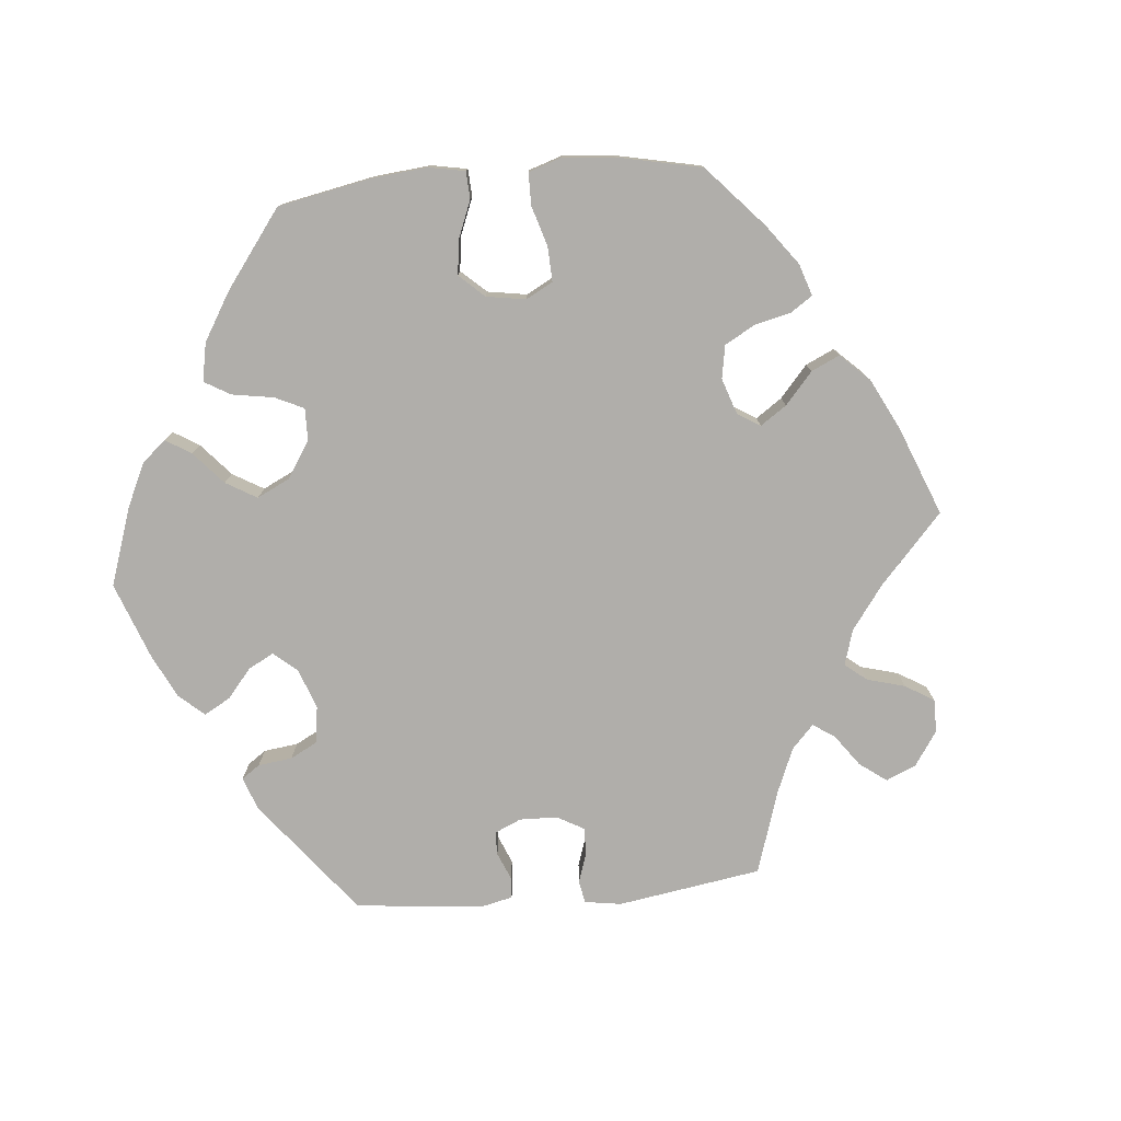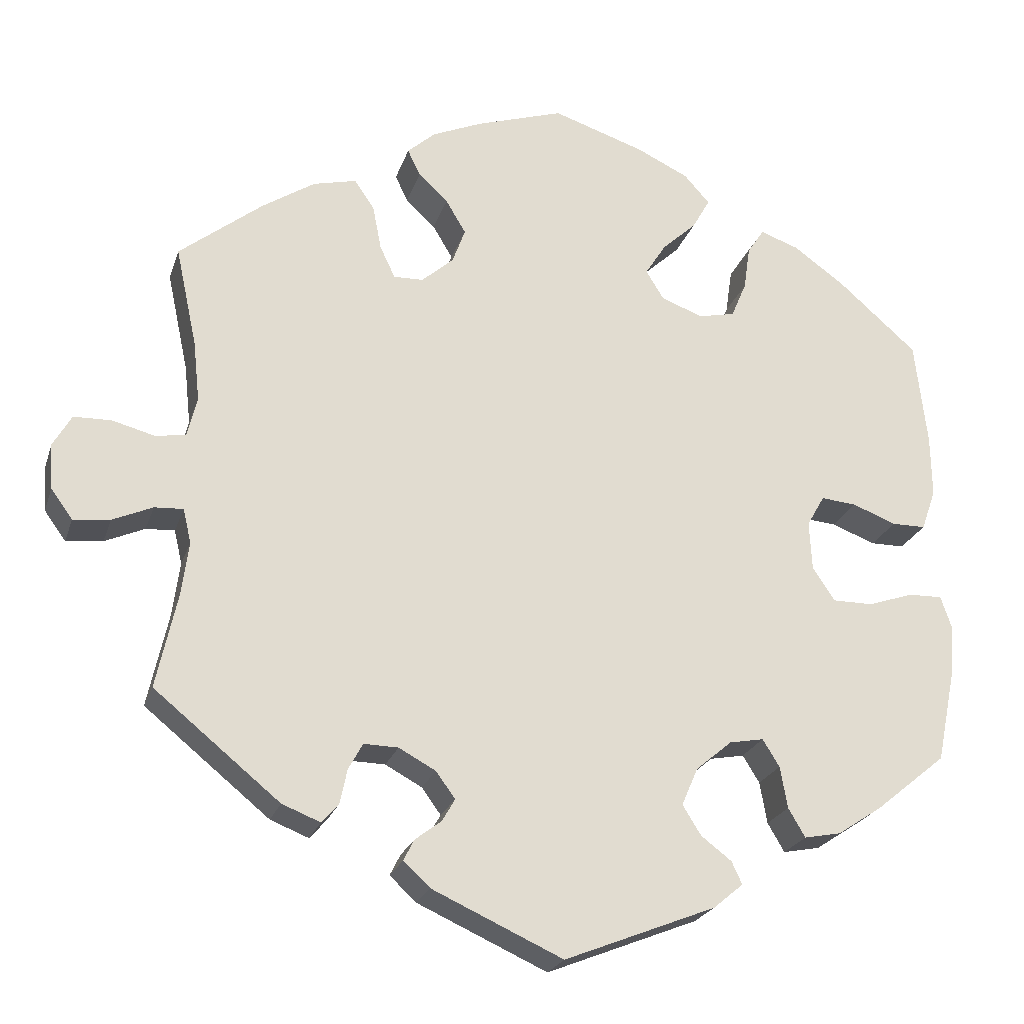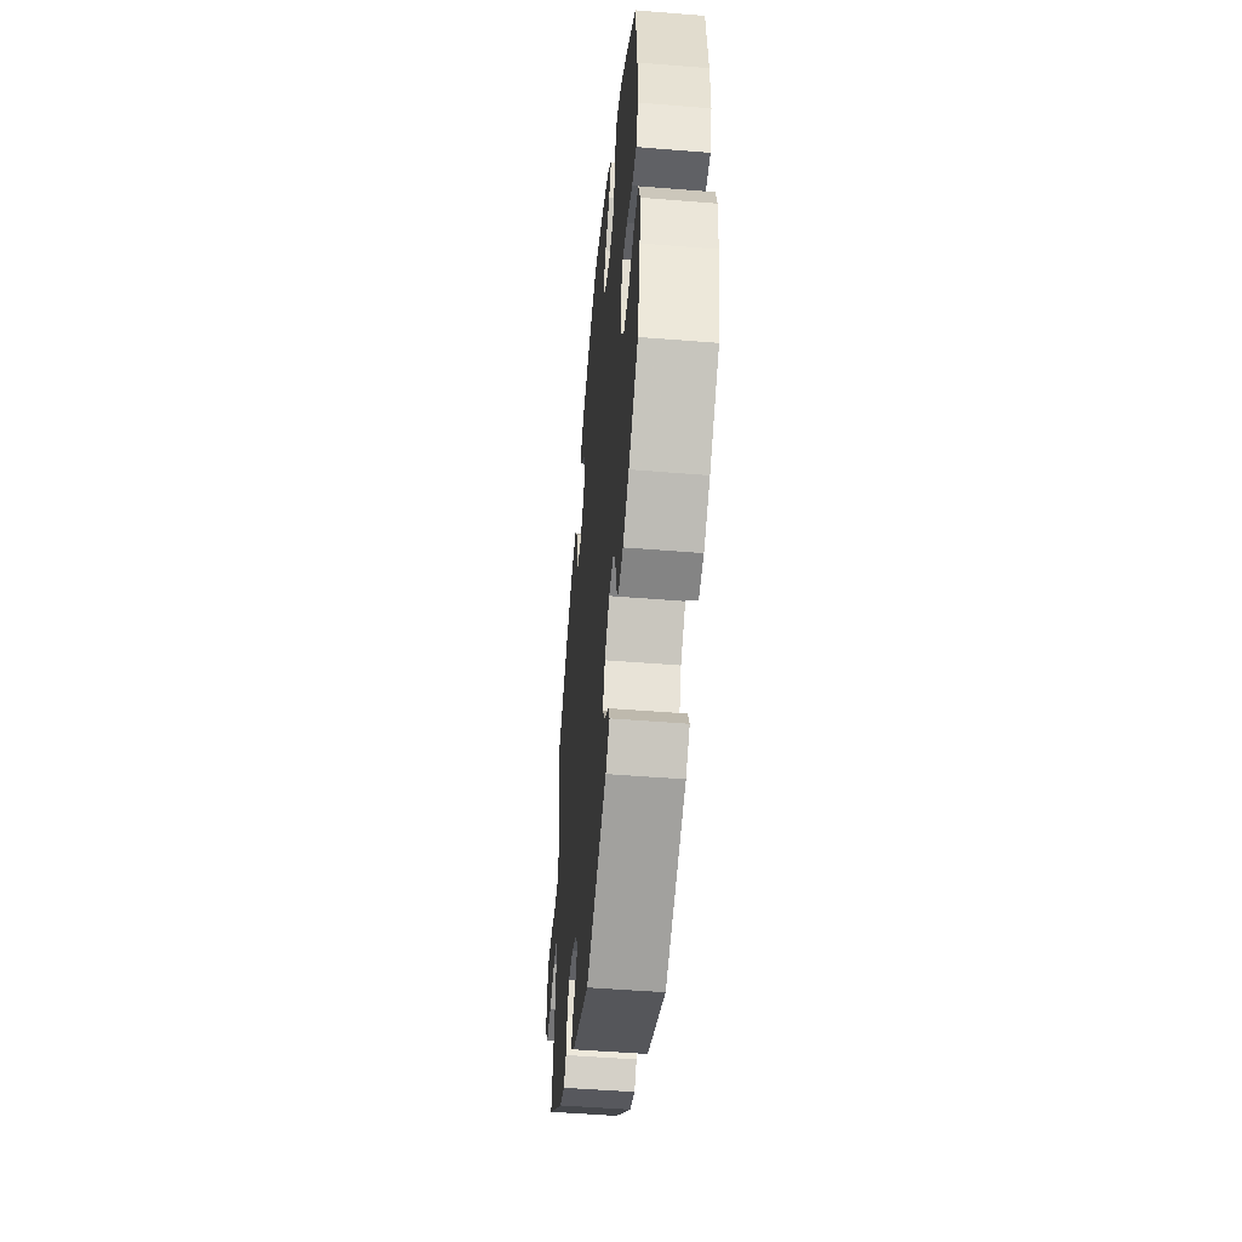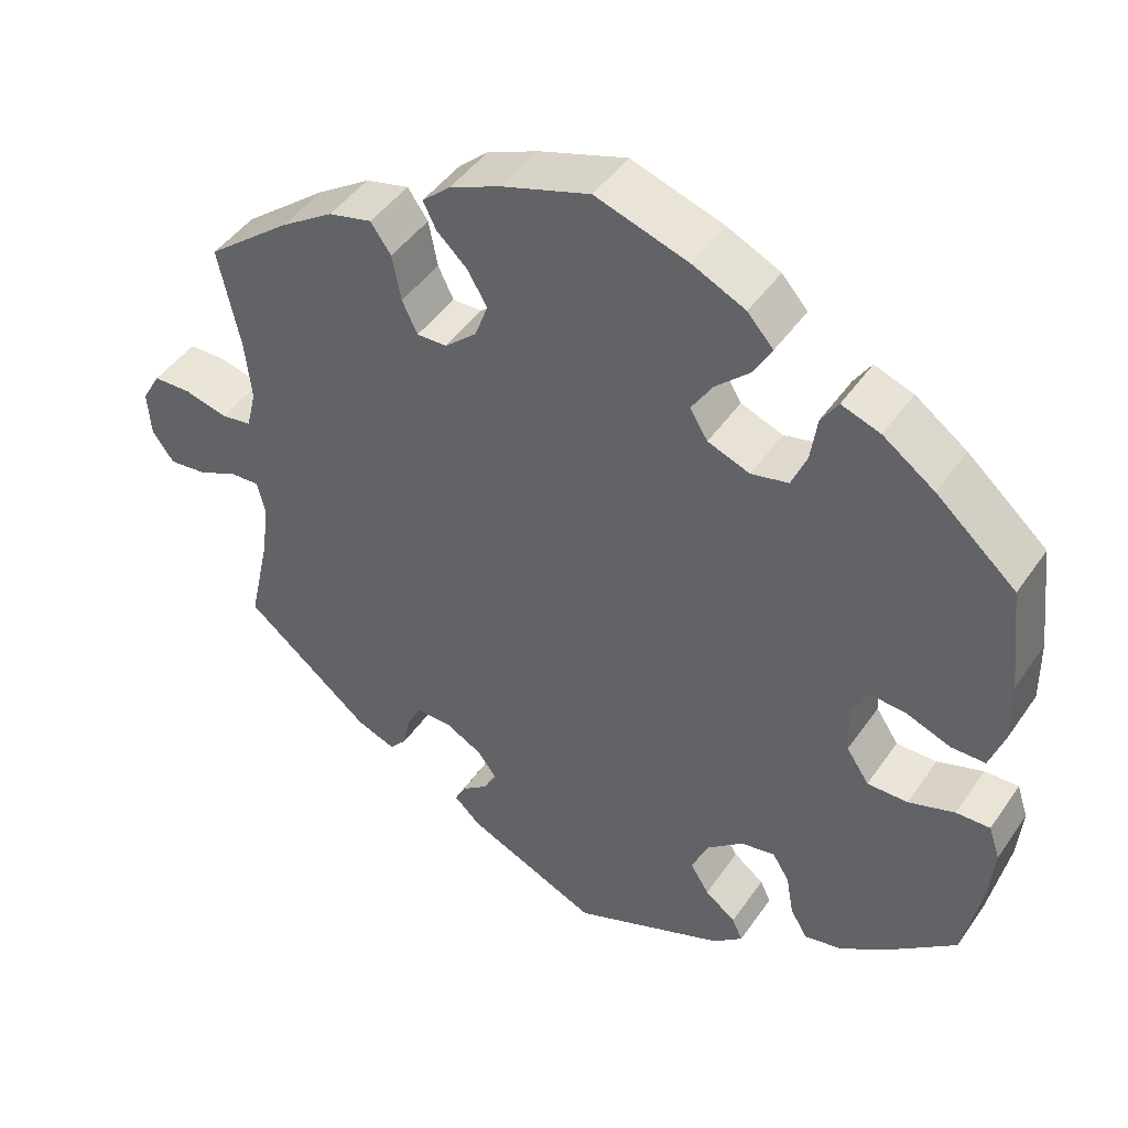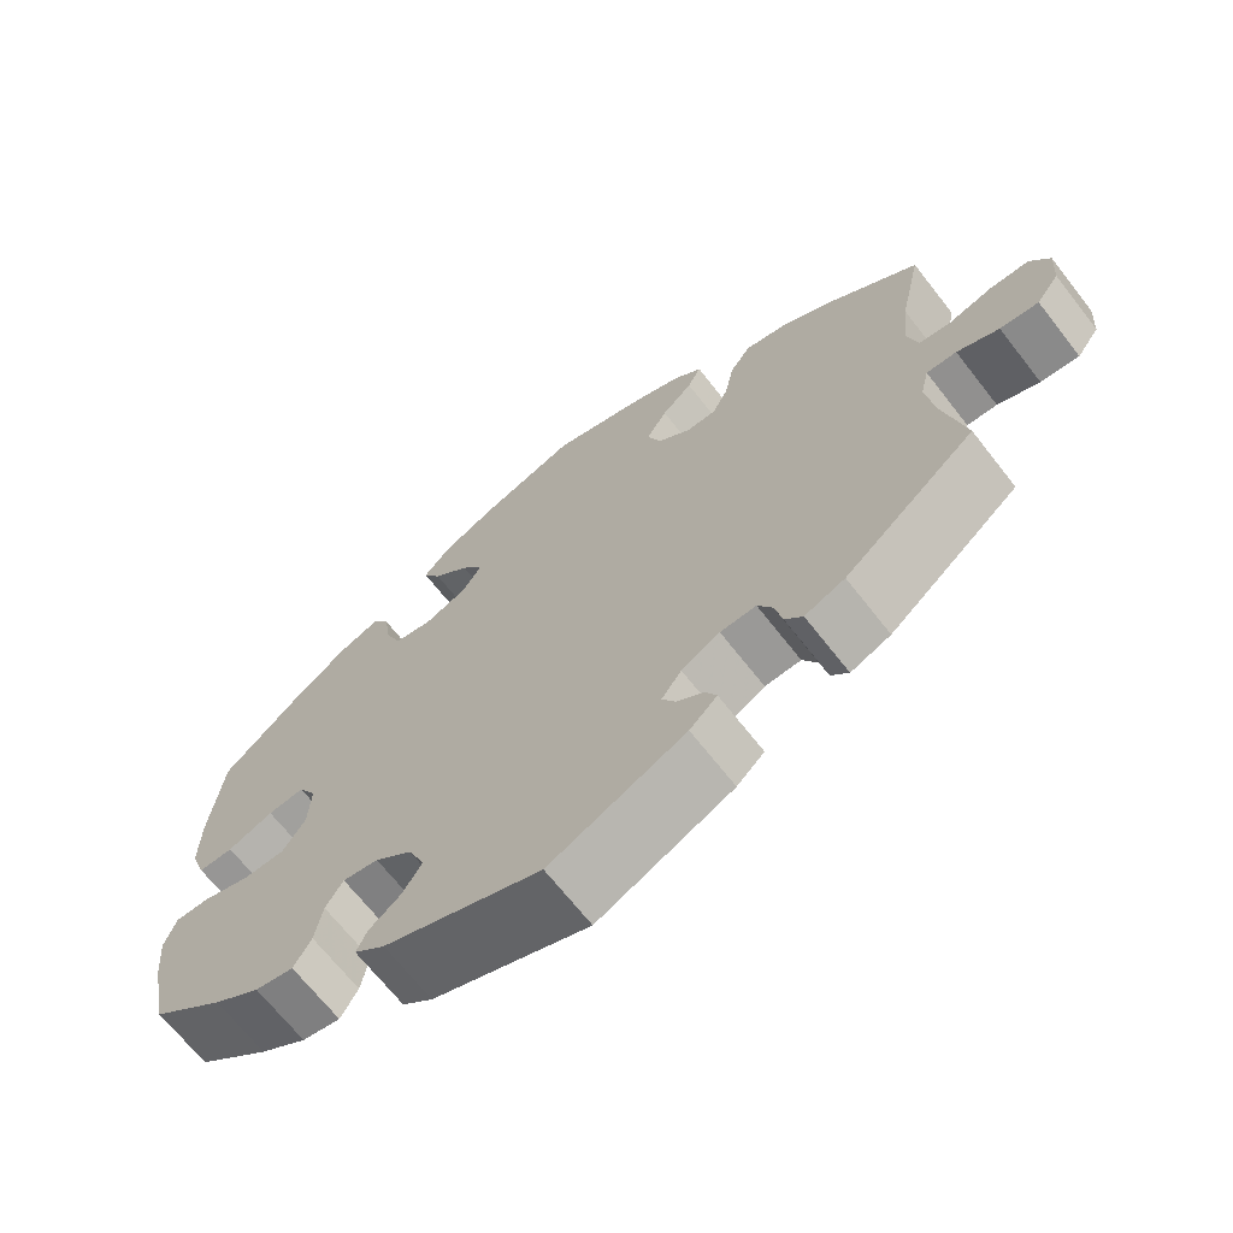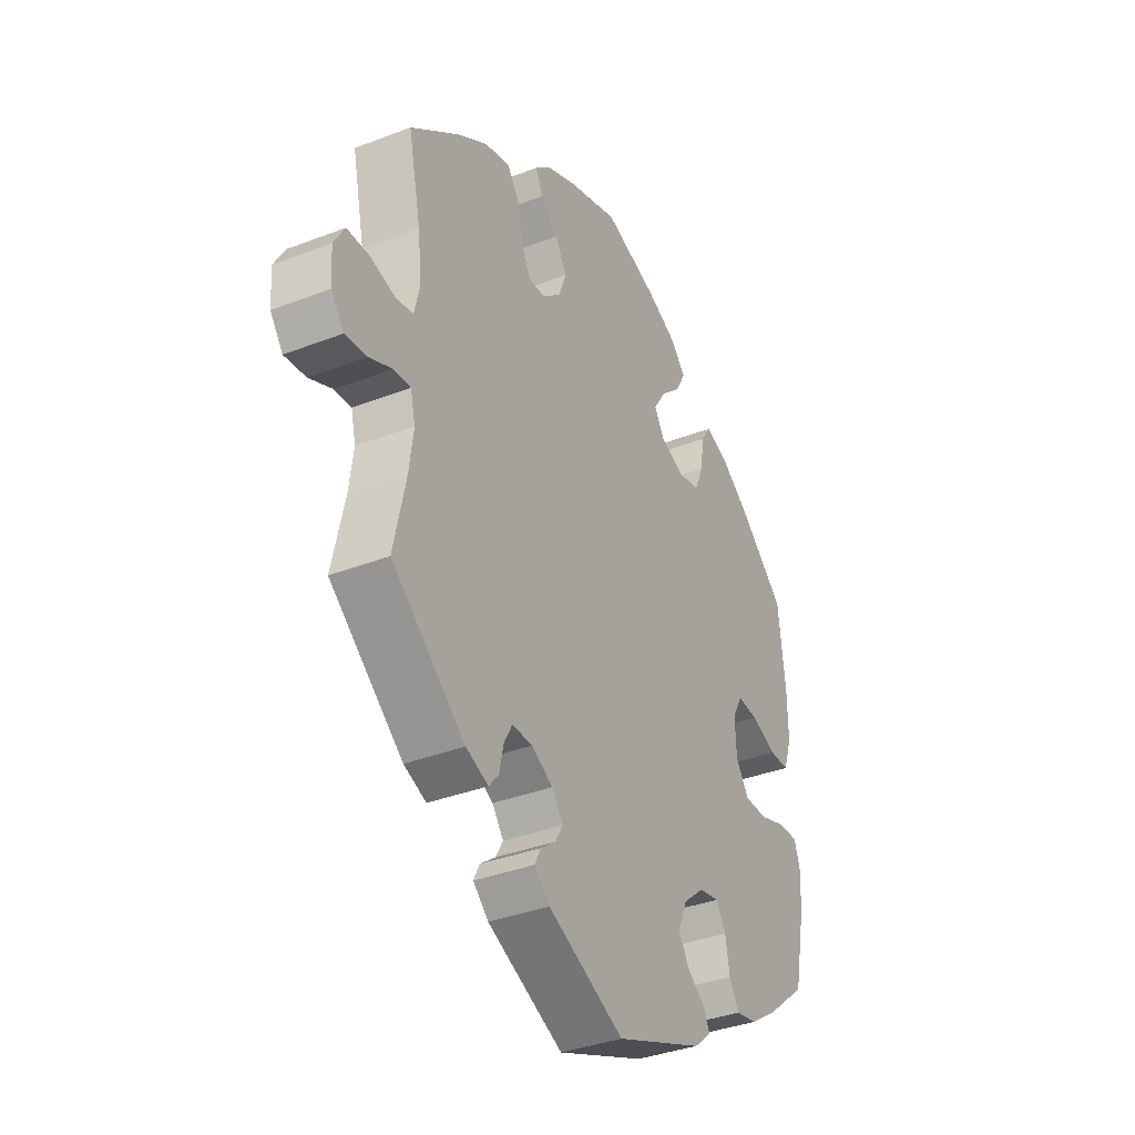
<metadata>
{"format":"obj","ext":"obj","renderer":"f3d","projection":"perspective","resolution":1024,"background":"white","views":[{"elev":-77.8,"azim":-24.9,"up":"+Y"},{"elev":-23.0,"azim":164.2,"up":"+Z"},{"elev":-50.3,"azim":-95.1,"up":"+Z"},{"elev":45.2,"azim":-147.6,"up":"+Z"},{"elev":-68.0,"azim":38.0,"up":"+Z"},{"elev":-36.1,"azim":116.9,"up":"+Z"}]}
</metadata>
<code>
v 0.474 0.07 0.164
v 0.466 0.07 0.089
v 0.478 0.07 0.039
v 0.516 0.07 0.033
v 0.569 0.07 0.047
v 0.616 0.07 0.046
v 0.639 0.07 0.006
v 0.635 0.07 -0.051
v 0.608 0.07 -0.088
v 0.562 0.07 -0.083
v 0.512 0.07 -0.061
v 0.476 0.07 -0.059
v 0.466 0.07 -0.102
v 0.475 0.07 -0.17
v 0.501 0.07 -0.288
v 0.344 0.07 -0.416
v 0.296 0.07 -0.435
v 0.275 0.07 -0.411
v 0.266 0.07 -0.368
v 0.248 0.07 -0.335
v 0.205 0.07 -0.336
v 0.159 0.07 -0.361
v 0.135 0.07 -0.394
v 0.151 0.07 -0.422
v 0.184 0.07 -0.447
v 0.197 0.07 -0.473
v 0.164 0.07 -0.504
v 0.001 0.07 -0.578
v -0.188 0.07 -0.503
v -0.225 0.07 -0.472
v -0.212 0.07 -0.444
v -0.174 0.07 -0.415
v -0.151 0.07 -0.378
v -0.171 0.07 -0.331
v -0.216 0.07 -0.293
v -0.259 0.07 -0.285
v -0.28 0.07 -0.319
v -0.289 0.07 -0.371
v -0.31 0.07 -0.407
v -0.356 0.07 -0.398
v -0.412 0.07 -0.361
v -0.5 0.07 -0.289
v -0.523 0.07 -0.177
v -0.529 0.07 -0.111
v -0.515 0.07 -0.069
v -0.473 0.07 -0.07
v -0.416 0.07 -0.089
v -0.366 0.07 -0.089
v -0.338 0.07 -0.047
v -0.335 0.07 0.014
v -0.357 0.07 0.053
v -0.401 0.07 0.049
v -0.456 0.07 0.028
v -0.498 0.07 0.028
v -0.516 0.07 0.079
v -0.515 0.07 0.157
v -0.5 0.07 0.289
v -0.401 0.07 0.376
v -0.337 0.07 0.422
v -0.289 0.07 0.439
v -0.268 0.07 0.407
v -0.26 0.07 0.352
v -0.241 0.07 0.307
v -0.195 0.07 0.297
v -0.143 0.07 0.317
v -0.121 0.07 0.353
v -0.147 0.07 0.394
v -0.19 0.07 0.434
v -0.212 0.07 0.473
v -0.18 0.07 0.509
v -0.115 0.07 0.54
v 0 0.07 0.578
v 0.109 0.07 0.543
v 0.172 0.07 0.516
v 0.207 0.07 0.485
v 0.191 0.07 0.452
v 0.154 0.07 0.417
v 0.129 0.07 0.375
v 0.145 0.07 0.331
v 0.185 0.07 0.296
v 0.222 0.07 0.295
v 0.241 0.07 0.335
v 0.252 0.07 0.392
v 0.277 0.07 0.428
v 0.331 0.07 0.415
v 0.397 0.07 0.372
v 0.501 0.07 0.29
v 0.474 0 0.164
v 0.466 0 0.089
v 0.478 0 0.039
v 0.516 0 0.033
v 0.569 0 0.047
v 0.616 0 0.046
v 0.639 0 0.006
v 0.635 0 -0.051
v 0.608 0 -0.088
v 0.562 0 -0.083
v 0.512 0 -0.061
v 0.476 0 -0.059
v 0.466 0 -0.102
v 0.475 0 -0.17
v 0.501 0 -0.288
v 0.344 0 -0.416
v 0.296 0 -0.435
v 0.275 0 -0.411
v 0.266 0 -0.368
v 0.248 0 -0.335
v 0.205 0 -0.336
v 0.159 0 -0.361
v 0.135 0 -0.394
v 0.151 0 -0.422
v 0.184 0 -0.447
v 0.197 0 -0.473
v 0.164 0 -0.504
v 0.001 0 -0.578
v -0.188 0 -0.503
v -0.225 0 -0.472
v -0.212 0 -0.444
v -0.174 0 -0.415
v -0.151 0 -0.378
v -0.171 0 -0.331
v -0.216 0 -0.293
v -0.259 0 -0.285
v -0.28 0 -0.319
v -0.289 0 -0.371
v -0.31 0 -0.407
v -0.356 0 -0.398
v -0.412 0 -0.361
v -0.5 0 -0.289
v -0.523 0 -0.177
v -0.529 0 -0.111
v -0.515 0 -0.069
v -0.473 0 -0.07
v -0.416 0 -0.089
v -0.366 0 -0.089
v -0.338 0 -0.047
v -0.335 0 0.014
v -0.357 0 0.053
v -0.401 0 0.049
v -0.456 0 0.028
v -0.498 0 0.028
v -0.516 0 0.079
v -0.515 0 0.157
v -0.5 0 0.289
v -0.401 0 0.376
v -0.337 0 0.422
v -0.289 0 0.439
v -0.268 0 0.407
v -0.26 0 0.352
v -0.241 0 0.307
v -0.195 0 0.297
v -0.143 0 0.317
v -0.121 0 0.353
v -0.147 0 0.394
v -0.19 0 0.434
v -0.212 0 0.473
v -0.18 0 0.509
v -0.115 0 0.54
v 0 0 0.578
v 0.109 0 0.543
v 0.172 0 0.516
v 0.207 0 0.485
v 0.191 0 0.452
v 0.154 0 0.417
v 0.129 0 0.375
v 0.145 0 0.331
v 0.185 0 0.296
v 0.222 0 0.295
v 0.241 0 0.335
v 0.252 0 0.392
v 0.277 0 0.428
v 0.331 0 0.415
v 0.397 0 0.372
v 0.501 0 0.29
f 86 87 1
f 85 86 1 2
f 82 83 84 85
f 81 82 85 2
f 80 81 2 3
f 79 80 3
f 74 75 76 77
f 74 77 78
f 73 74 78
f 72 73 78
f 71 72 78 79
f 67 68 69 70
f 66 67 70 71
f 59 60 61 62
f 59 62 63
f 58 59 63
f 57 58 63
f 56 57 63 64
f 52 53 54 55
f 51 52 55 56
f 44 45 46 47
f 44 47 48
f 43 44 48
f 42 43 48
f 41 42 48
f 40 41 48 49
f 37 38 39 40
f 36 37 40 49
f 29 30 31 32
f 29 32 33
f 28 29 33
f 27 28 33 34
f 24 25 26 27
f 23 24 27 34
f 16 17 18 19
f 14 15 16 19
f 13 14 19 20
f 12 13 20 21
f 8 9 10 11
f 8 11 12
f 7 8 12
f 4 5 6 7
f 3 4 7 12
f 66 71 79 3
f 51 56 64 65
f 50 51 65
f 36 49 50 65
f 35 36 65 66
f 22 23 34 35
f 21 22 35 66
f 3 12 21 66
f 88 174 173
f 89 88 173 172
f 172 171 170 169
f 89 172 169 168
f 90 89 168 167
f 90 167 166
f 164 163 162 161
f 165 164 161
f 165 161 160
f 165 160 159
f 166 165 159 158
f 157 156 155 154
f 158 157 154 153
f 149 148 147 146
f 150 149 146
f 150 146 145
f 150 145 144
f 151 150 144 143
f 142 141 140 139
f 143 142 139 138
f 134 133 132 131
f 135 134 131
f 135 131 130
f 135 130 129
f 135 129 128
f 136 135 128 127
f 127 126 125 124
f 136 127 124 123
f 119 118 117 116
f 120 119 116
f 120 116 115
f 121 120 115 114
f 114 113 112 111
f 121 114 111 110
f 106 105 104 103
f 106 103 102 101
f 107 106 101 100
f 108 107 100 99
f 98 97 96 95
f 99 98 95
f 99 95 94
f 94 93 92 91
f 99 94 91 90
f 90 166 158 153
f 152 151 143 138
f 152 138 137
f 152 137 136 123
f 153 152 123 122
f 122 121 110 109
f 153 122 109 108
f 153 108 99 90
f 1 88 89 2
f 2 89 90 3
f 3 90 91 4
f 4 91 92 5
f 5 92 93 6
f 6 93 94 7
f 7 94 95 8
f 8 95 96 9
f 9 96 97 10
f 10 97 98 11
f 11 98 99 12
f 12 99 100 13
f 13 100 101 14
f 14 101 102 15
f 15 102 103 16
f 16 103 104 17
f 17 104 105 18
f 18 105 106 19
f 19 106 107 20
f 20 107 108 21
f 21 108 109 22
f 22 109 110 23
f 23 110 111 24
f 24 111 112 25
f 25 112 113 26
f 26 113 114 27
f 27 114 115 28
f 28 115 116 29
f 29 116 117 30
f 30 117 118 31
f 31 118 119 32
f 32 119 120 33
f 33 120 121 34
f 34 121 122 35
f 35 122 123 36
f 36 123 124 37
f 37 124 125 38
f 38 125 126 39
f 39 126 127 40
f 40 127 128 41
f 41 128 129 42
f 42 129 130 43
f 43 130 131 44
f 44 131 132 45
f 45 132 133 46
f 46 133 134 47
f 47 134 135 48
f 48 135 136 49
f 49 136 137 50
f 50 137 138 51
f 51 138 139 52
f 52 139 140 53
f 53 140 141 54
f 54 141 142 55
f 55 142 143 56
f 56 143 144 57
f 57 144 145 58
f 58 145 146 59
f 59 146 147 60
f 60 147 148 61
f 61 148 149 62
f 62 149 150 63
f 63 150 151 64
f 64 151 152 65
f 65 152 153 66
f 66 153 154 67
f 67 154 155 68
f 68 155 156 69
f 69 156 157 70
f 70 157 158 71
f 71 158 159 72
f 72 159 160 73
f 73 160 161 74
f 74 161 162 75
f 75 162 163 76
f 76 163 164 77
f 77 164 165 78
f 78 165 166 79
f 79 166 167 80
f 80 167 168 81
f 81 168 169 82
f 82 169 170 83
f 83 170 171 84
f 84 171 172 85
f 85 172 173 86
f 86 173 174 87
f 87 174 88 1

</code>
